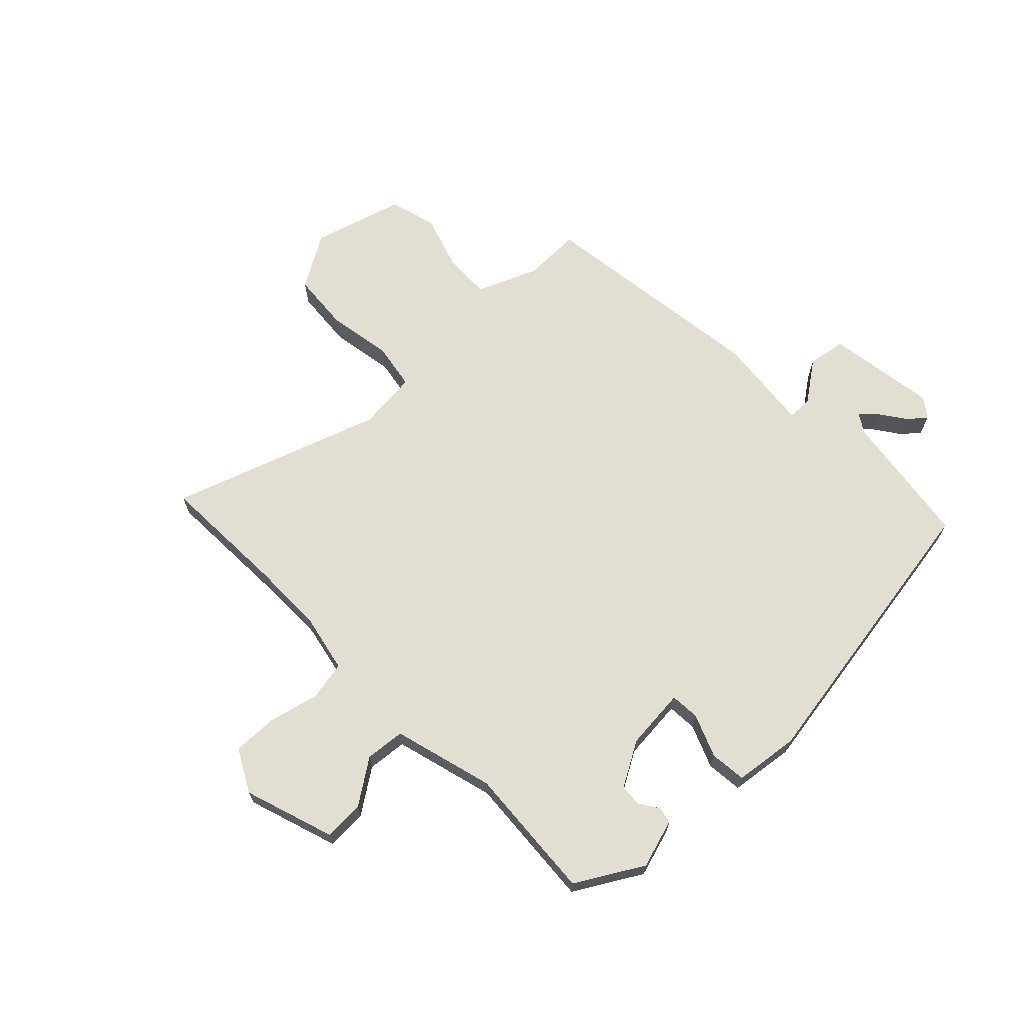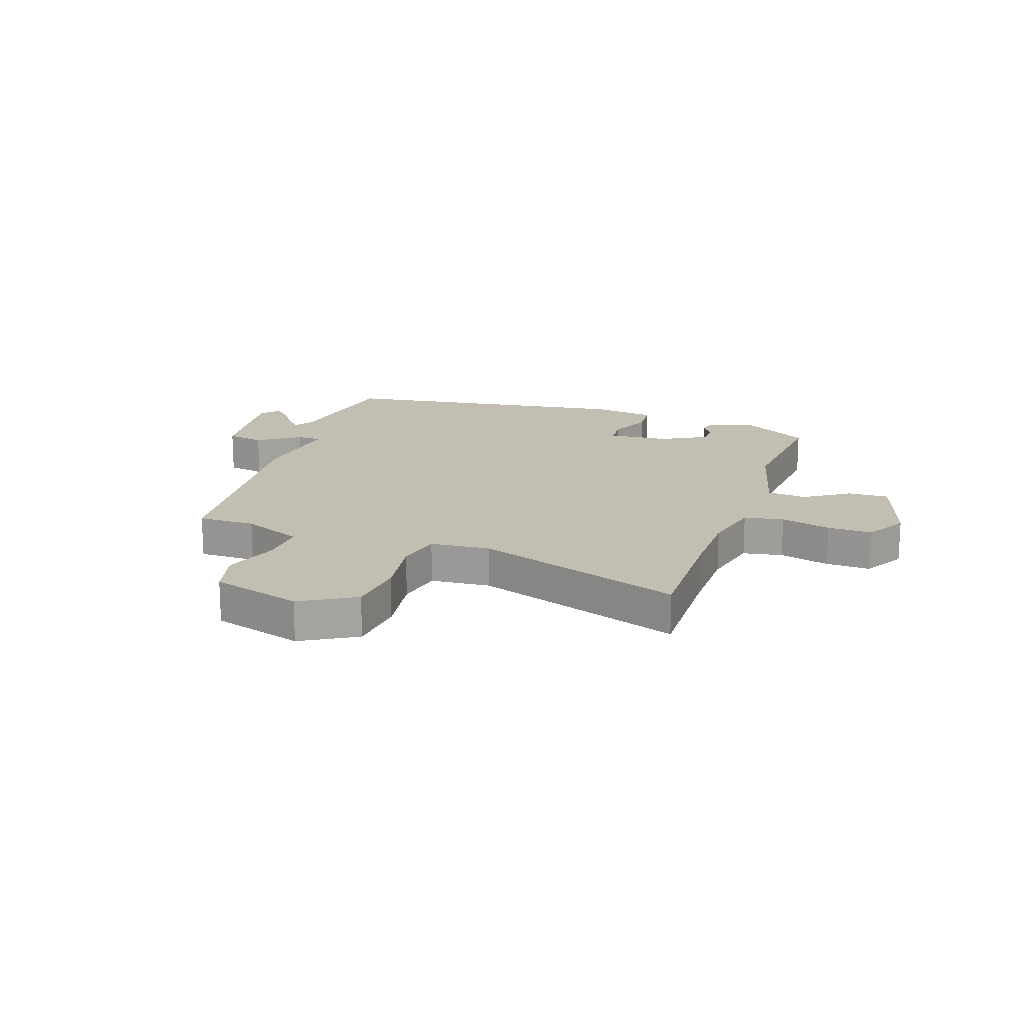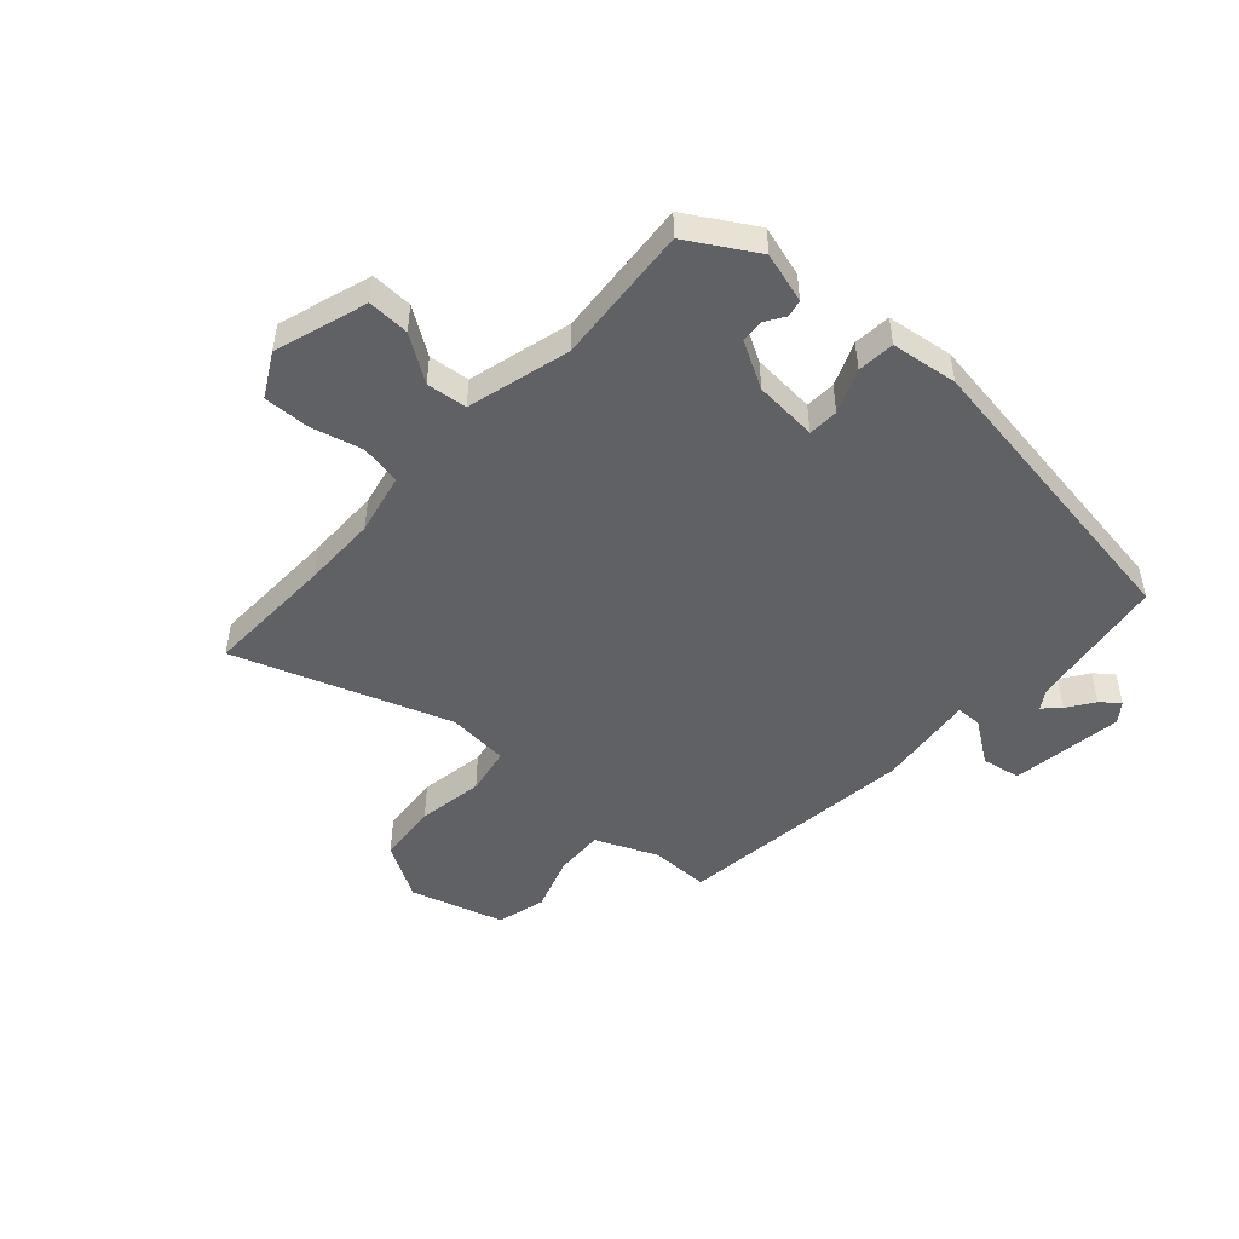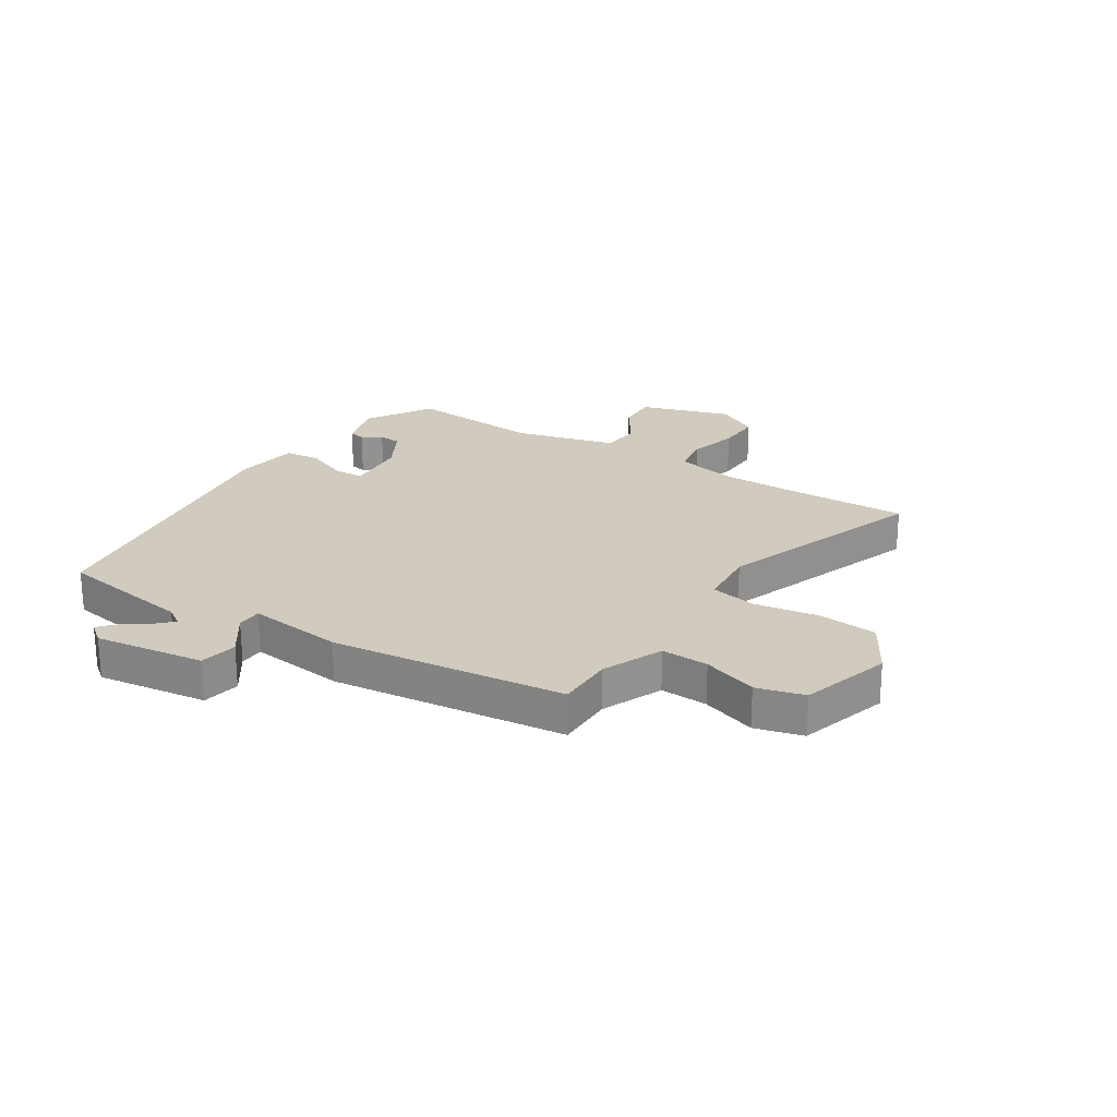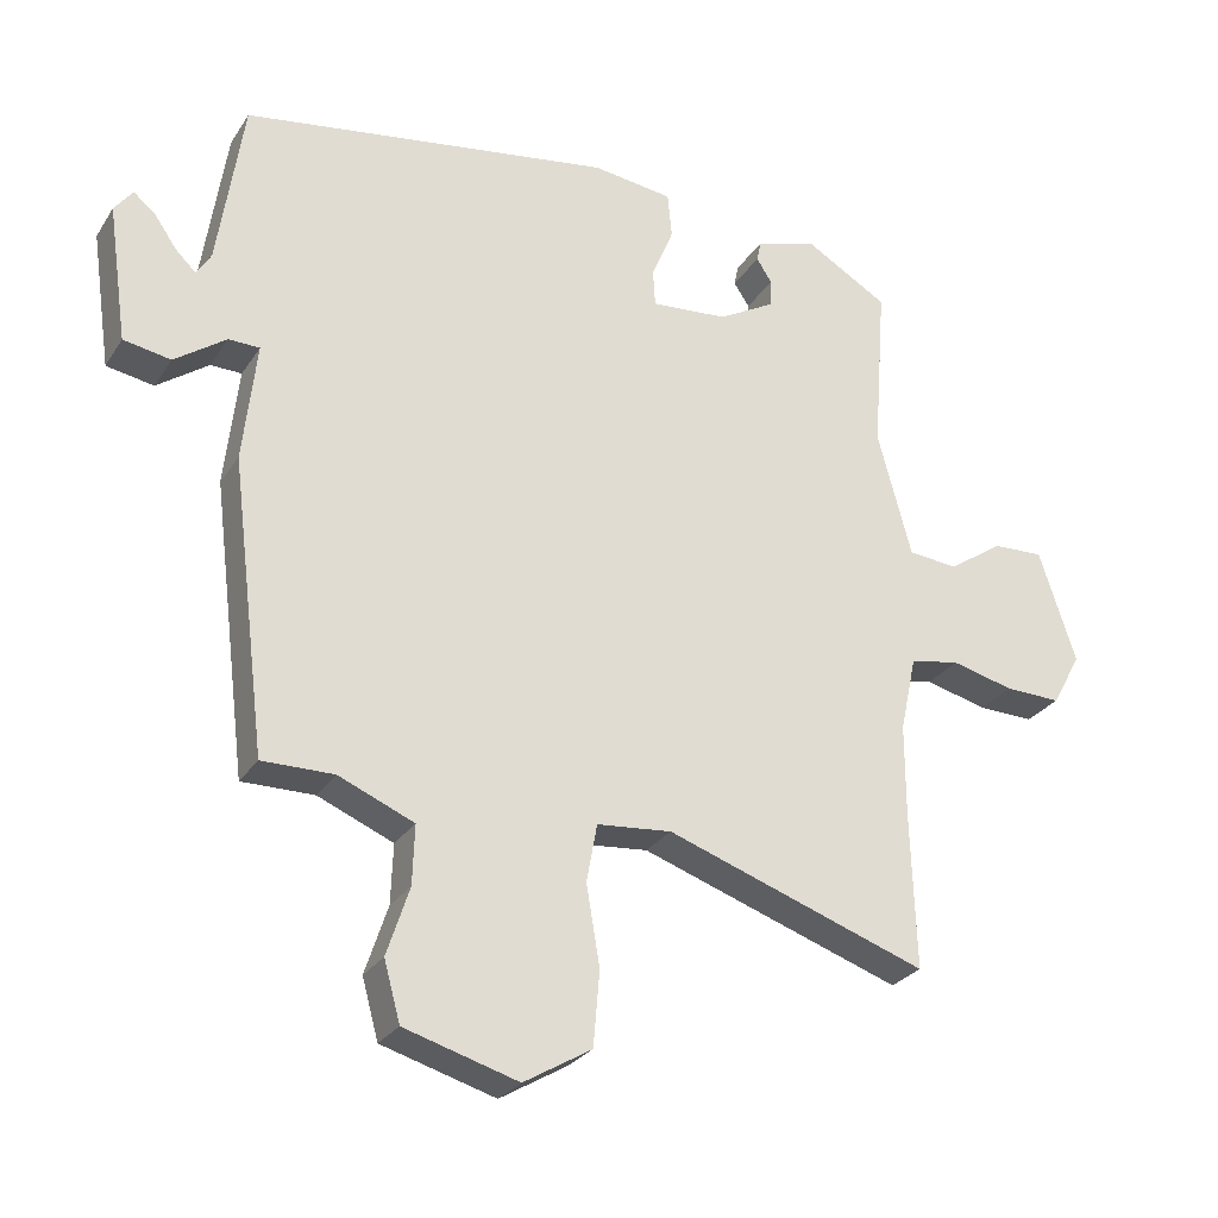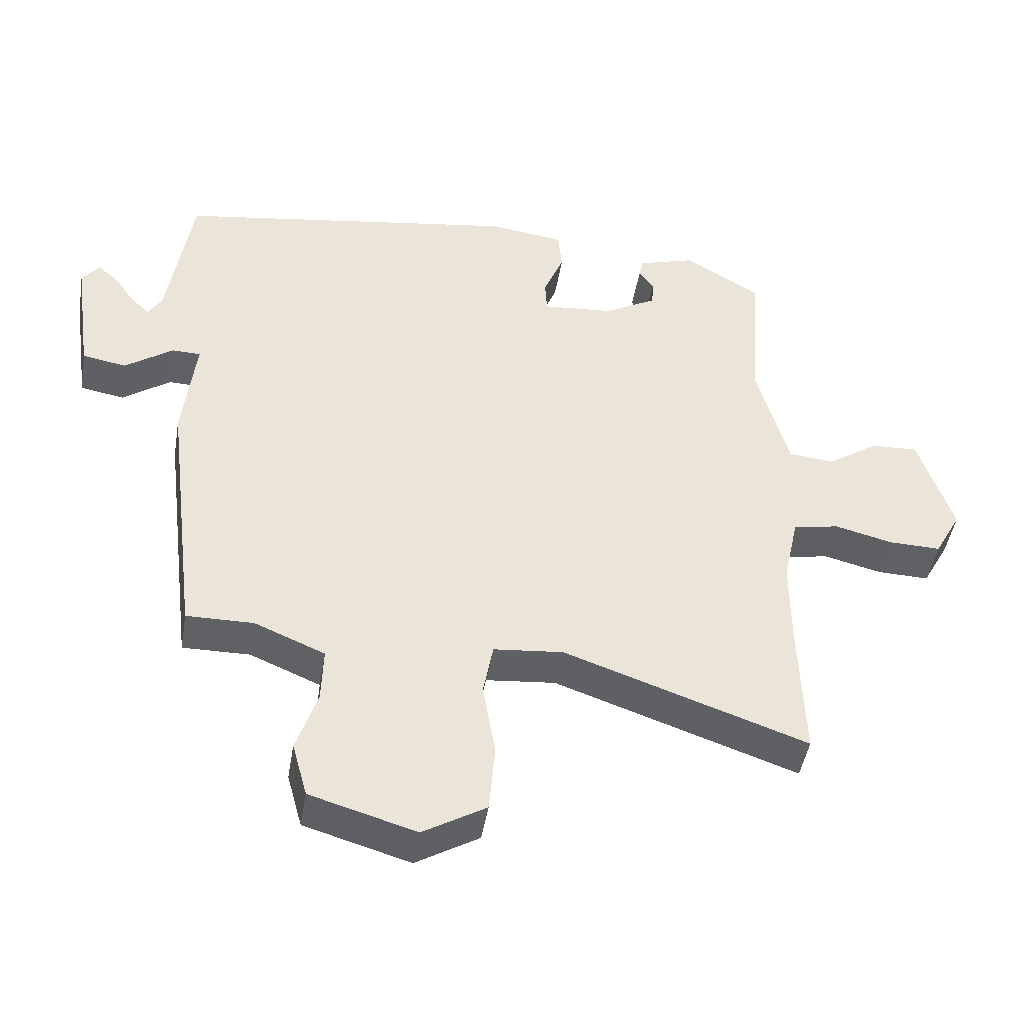
<metadata>
{"format":"obj","ext":"obj","renderer":"f3d","projection":"perspective","resolution":1024,"background":"white","views":[{"elev":67.4,"azim":-44.4,"up":"+Y"},{"elev":17.3,"azim":-160.4,"up":"+Y"},{"elev":-48.8,"azim":-41.9,"up":"+Y"},{"elev":23.6,"azim":123.0,"up":"+Y"},{"elev":-27.4,"azim":153.8,"up":"+Z"},{"elev":-45.7,"azim":170.6,"up":"+Z"}]}
</metadata>
<code>
v 0.502 0.07 0.465
v 0.538 0.07 0.225
v 0.559 0.07 0.192
v 0.587 0.07 0.219
v 0.619 0.07 0.265
v 0.65 0.07 0.291
v 0.676 0.07 0.257
v 0.648 0.07 0.063
v 0.581 0.07 0.051
v 0.508 0.07 0.103
v 0.464 0.07 0.102
v 0.483 0.07 -0.068
v 0.432 0.07 -0.482
v 0.33 0.07 -0.481
v 0.223 0.07 -0.526
v 0.226 0.07 -0.61
v 0.258 0.07 -0.707
v 0.235 0.07 -0.791
v 0.074 0.07 -0.838
v -0.022 0.07 -0.781
v -0.031 0.07 -0.676
v -0.012 0.07 -0.562
v -0.027 0.07 -0.48
v -0.133 0.07 -0.47
v -0.503 0.07 -0.598
v -0.496 0.07 -0.374
v -0.496 0.07 -0.246
v -0.519 0.07 -0.139
v -0.589 0.07 -0.126
v -0.678 0.07 -0.148
v -0.757 0.07 -0.15
v -0.798 0.07 -0.075
v -0.746 0.07 0.085
v -0.674 0.07 0.082
v -0.596 0.07 0.029
v -0.526 0.07 0.036
v -0.478 0.07 0.214
v -0.496 0.07 0.453
v -0.379 0.07 0.522
v -0.292 0.07 0.496
v -0.286 0.07 0.467
v -0.308 0.07 0.433
v -0.306 0.07 0.394
v -0.226 0.07 0.349
v -0.117 0.07 0.34
v -0.114 0.07 0.392
v -0.145 0.07 0.468
v -0.139 0.07 0.532
v -0.025 0.07 0.547
v 0.502 0 0.465
v 0.538 0 0.225
v 0.559 0 0.192
v 0.587 0 0.219
v 0.619 0 0.265
v 0.65 0 0.291
v 0.676 0 0.257
v 0.648 0 0.063
v 0.581 0 0.051
v 0.508 0 0.103
v 0.464 0 0.102
v 0.483 0 -0.068
v 0.432 0 -0.482
v 0.33 0 -0.481
v 0.223 0 -0.526
v 0.226 0 -0.61
v 0.258 0 -0.707
v 0.235 0 -0.791
v 0.074 0 -0.838
v -0.022 0 -0.781
v -0.031 0 -0.676
v -0.012 0 -0.562
v -0.027 0 -0.48
v -0.133 0 -0.47
v -0.503 0 -0.598
v -0.496 0 -0.374
v -0.496 0 -0.246
v -0.519 0 -0.139
v -0.589 0 -0.126
v -0.678 0 -0.148
v -0.757 0 -0.15
v -0.798 0 -0.075
v -0.746 0 0.085
v -0.674 0 0.082
v -0.596 0 0.029
v -0.526 0 0.036
v -0.478 0 0.214
v -0.496 0 0.453
v -0.379 0 0.522
v -0.292 0 0.496
v -0.286 0 0.467
v -0.308 0 0.433
v -0.306 0 0.394
v -0.226 0 0.349
v -0.117 0 0.34
v -0.114 0 0.392
v -0.145 0 0.468
v -0.139 0 0.532
v -0.025 0 0.547
f 49 1 2
f 48 49 2
f 47 48 2
f 46 47 2
f 45 46 2 3
f 44 45 3
f 40 41 42
f 39 40 42
f 38 39 42
f 37 38 42
f 36 37 42 43
f 33 34 35
f 32 33 35
f 31 32 35
f 30 31 35
f 29 30 35
f 28 29 35 36
f 36 43 44
f 28 36 44
f 27 28 44
f 24 25 26
f 26 27 44
f 24 26 44
f 23 24 44
f 20 21 22
f 19 20 22
f 18 19 22
f 17 18 22
f 16 17 22
f 15 16 22 23
f 11 12 13 14
f 15 23 44
f 14 15 44
f 11 14 44
f 8 9 10
f 7 8 10
f 6 7 10
f 5 6 10
f 4 5 10
f 3 4 10
f 3 10 11 44
f 51 50 98
f 51 98 97
f 51 97 96
f 51 96 95
f 52 51 95 94
f 52 94 93
f 91 90 89
f 91 89 88
f 91 88 87
f 91 87 86
f 92 91 86 85
f 84 83 82
f 84 82 81
f 84 81 80
f 84 80 79
f 84 79 78
f 85 84 78 77
f 93 92 85
f 93 85 77
f 93 77 76
f 75 74 73
f 93 76 75
f 93 75 73
f 93 73 72
f 71 70 69
f 71 69 68
f 71 68 67
f 71 67 66
f 71 66 65
f 72 71 65 64
f 63 62 61 60
f 93 72 64
f 93 64 63
f 93 63 60
f 59 58 57
f 59 57 56
f 59 56 55
f 59 55 54
f 59 54 53
f 59 53 52
f 93 60 59 52
f 1 50 51 2
f 2 51 52 3
f 3 52 53 4
f 4 53 54 5
f 5 54 55 6
f 6 55 56 7
f 7 56 57 8
f 8 57 58 9
f 9 58 59 10
f 10 59 60 11
f 11 60 61 12
f 12 61 62 13
f 13 62 63 14
f 14 63 64 15
f 15 64 65 16
f 16 65 66 17
f 17 66 67 18
f 18 67 68 19
f 19 68 69 20
f 20 69 70 21
f 21 70 71 22
f 22 71 72 23
f 23 72 73 24
f 24 73 74 25
f 25 74 75 26
f 26 75 76 27
f 27 76 77 28
f 28 77 78 29
f 29 78 79 30
f 30 79 80 31
f 31 80 81 32
f 32 81 82 33
f 33 82 83 34
f 34 83 84 35
f 35 84 85 36
f 36 85 86 37
f 37 86 87 38
f 38 87 88 39
f 39 88 89 40
f 40 89 90 41
f 41 90 91 42
f 42 91 92 43
f 43 92 93 44
f 44 93 94 45
f 45 94 95 46
f 46 95 96 47
f 47 96 97 48
f 48 97 98 49
f 49 98 50 1

</code>
